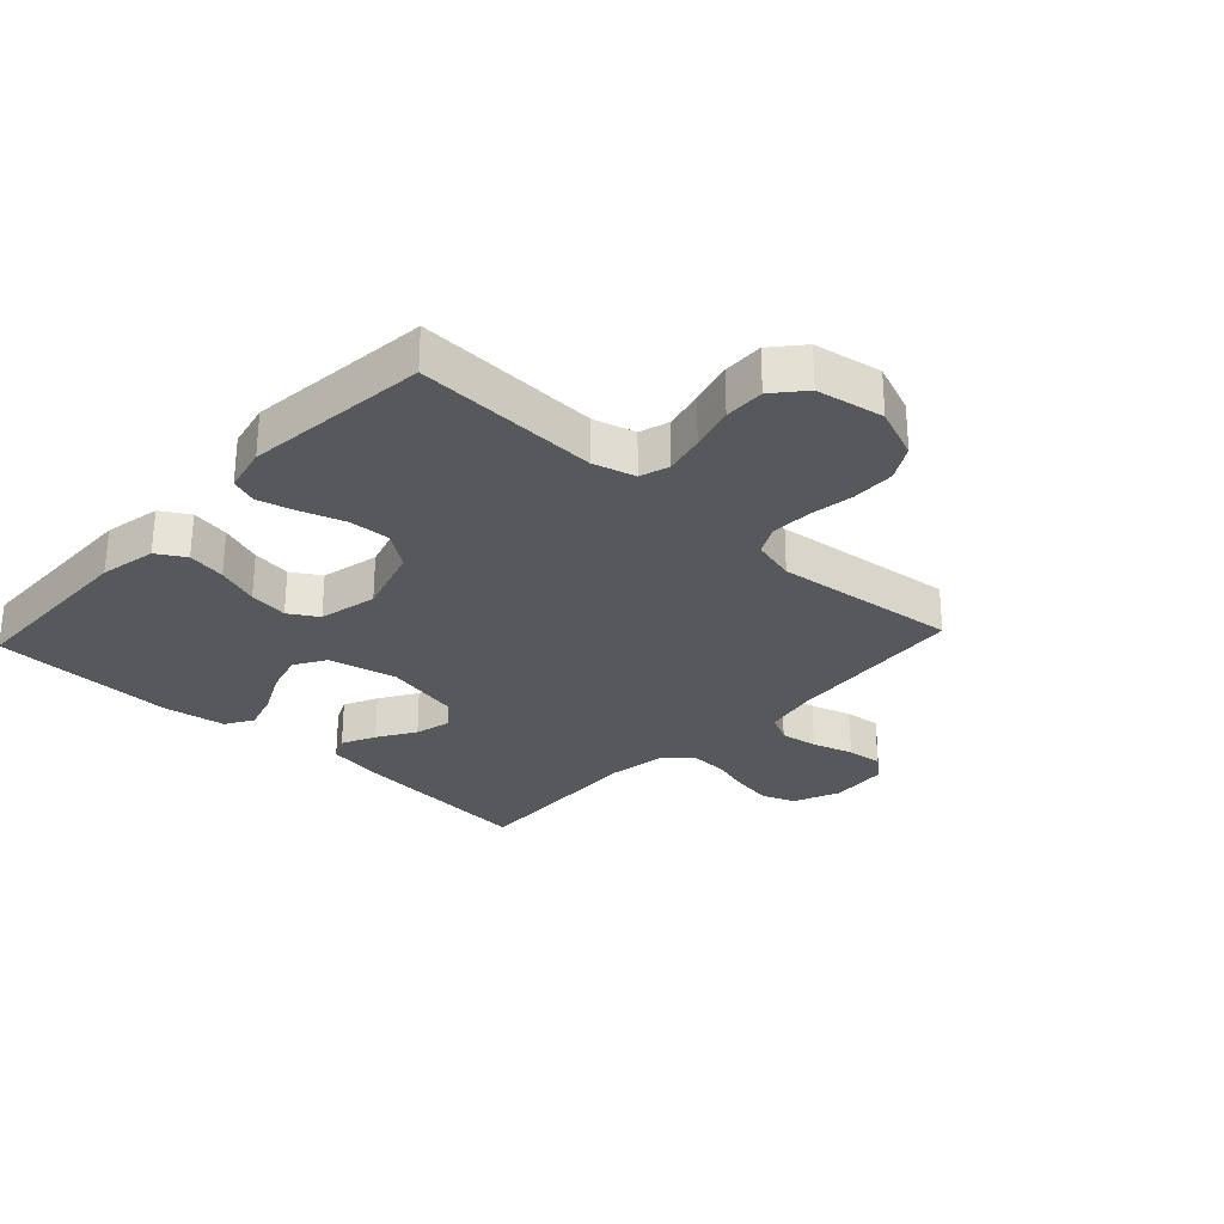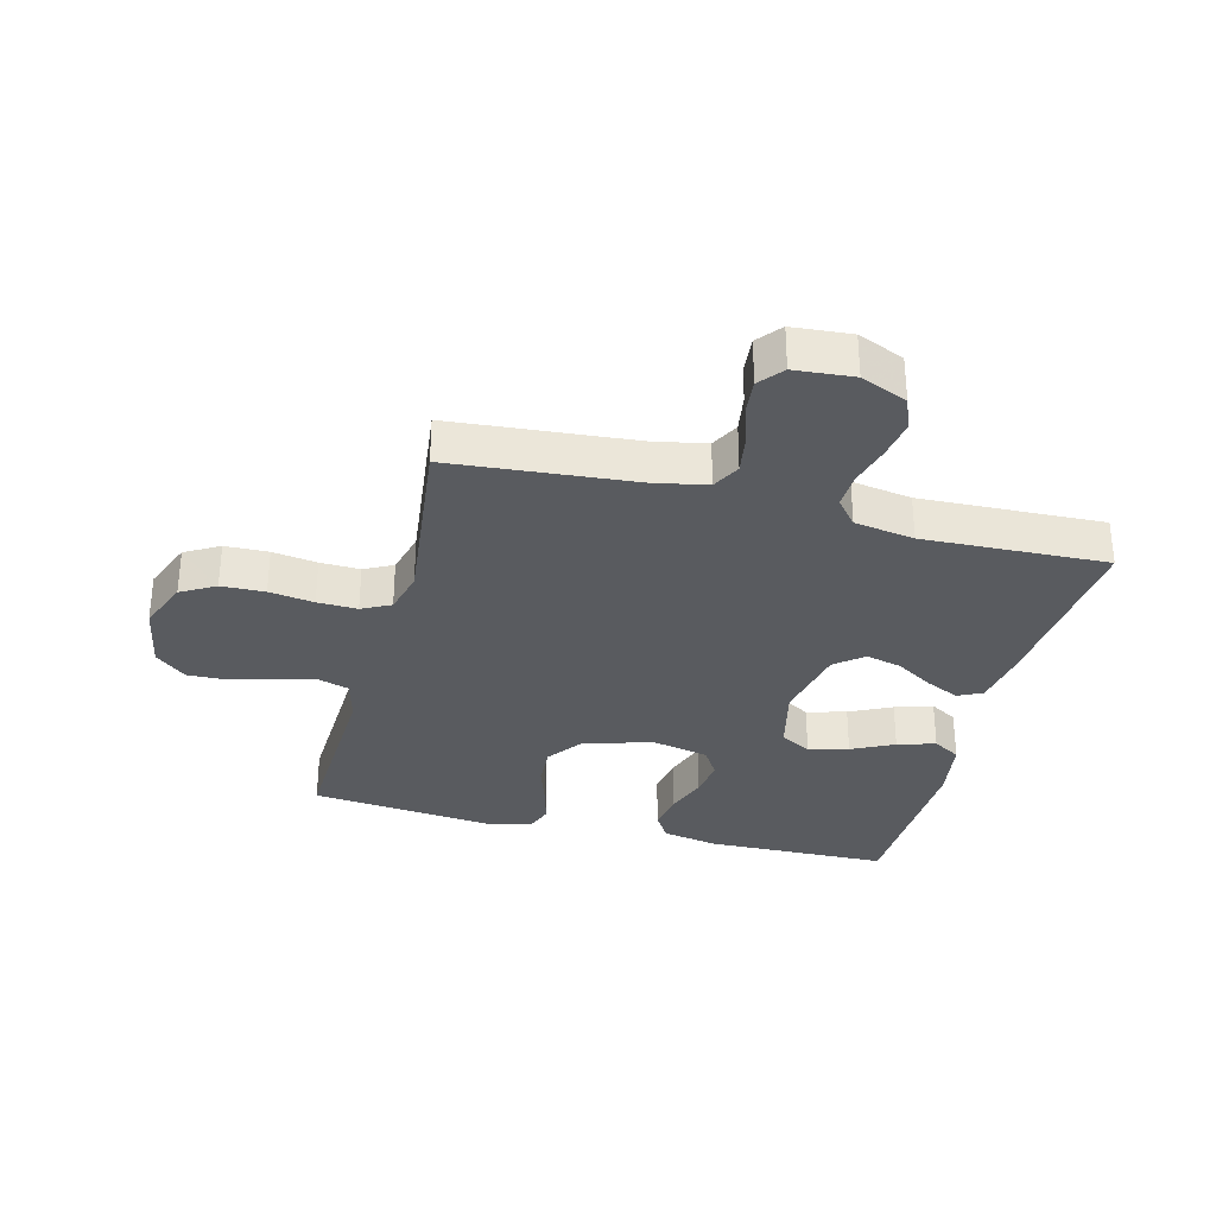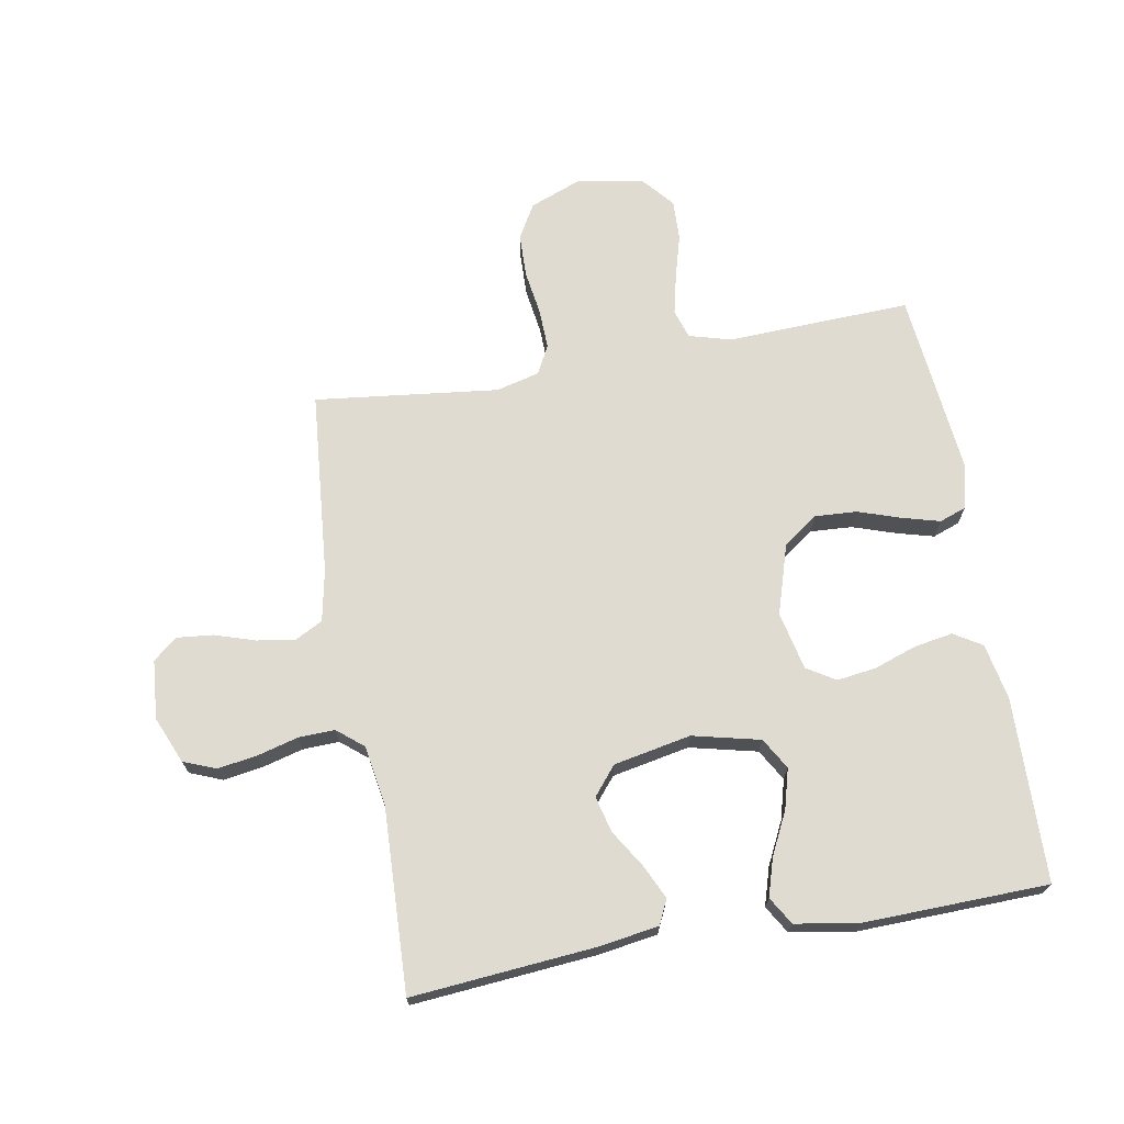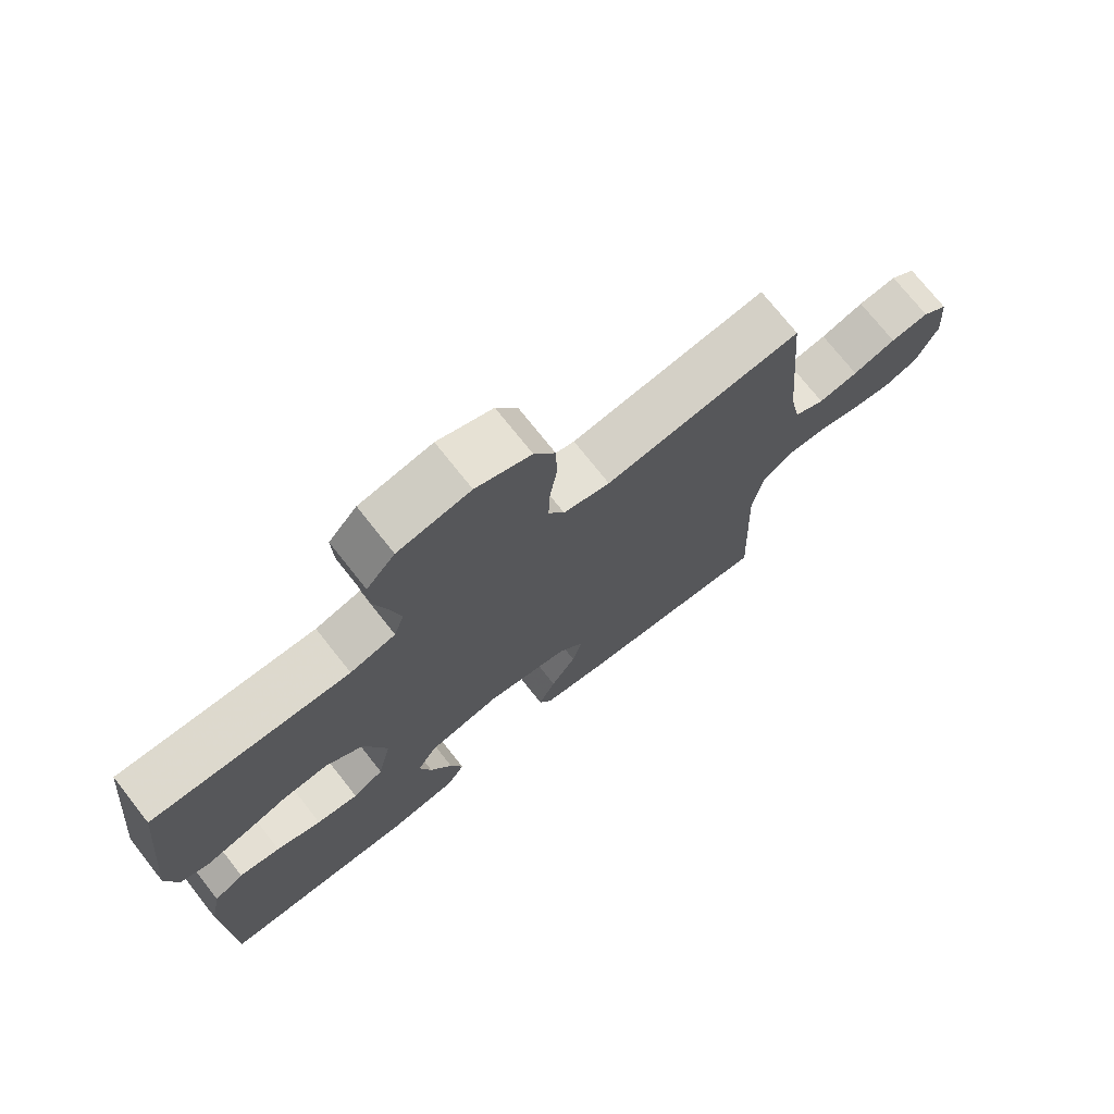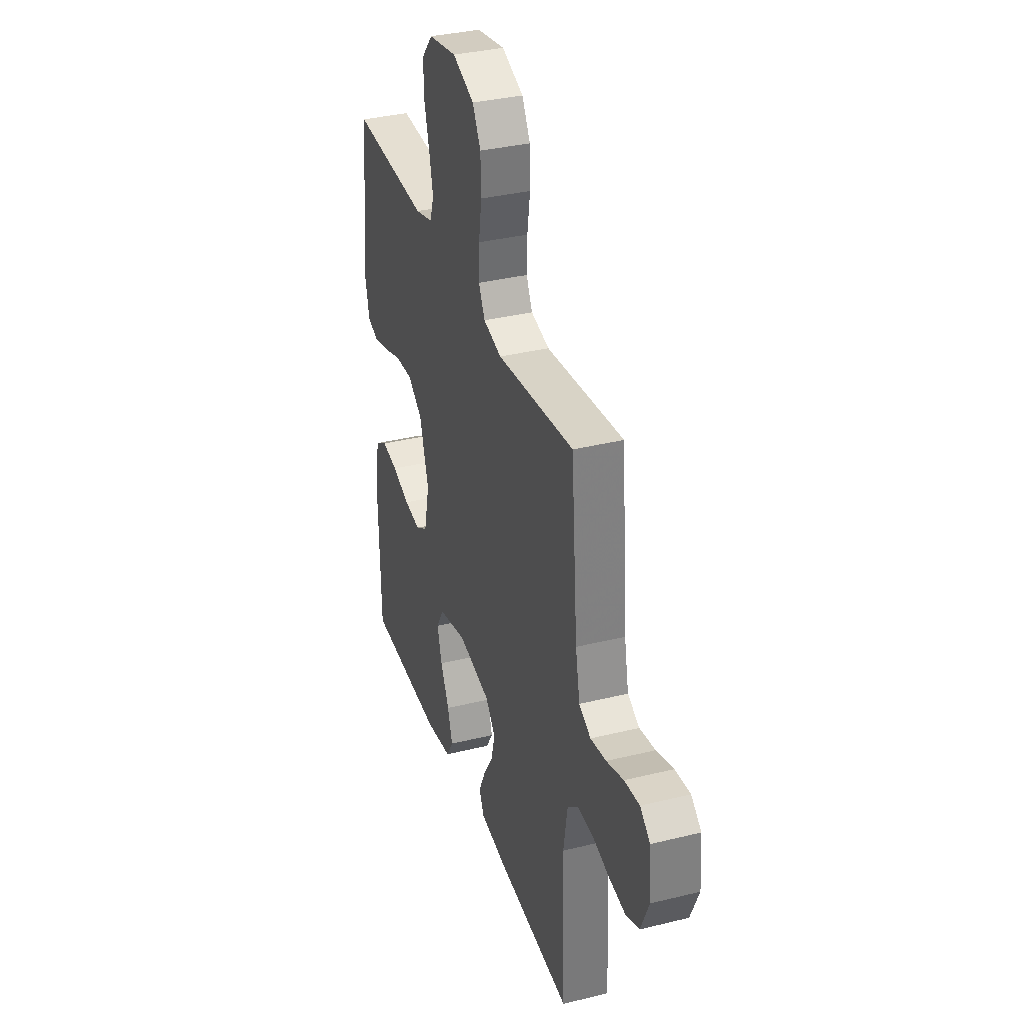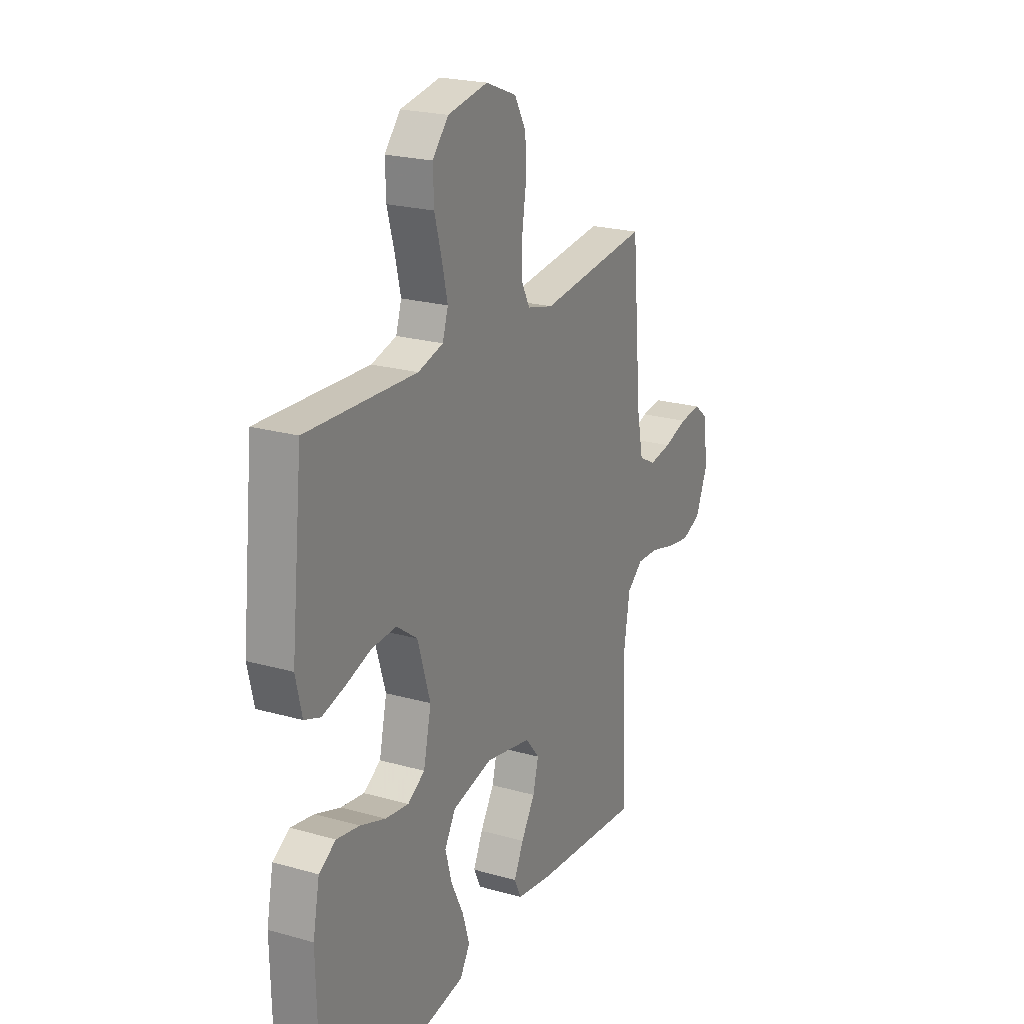
<metadata>
{"format":"obj","ext":"obj","renderer":"f3d","projection":"perspective","resolution":1024,"background":"white","views":[{"elev":-28.5,"azim":-43.0,"up":"+Y"},{"elev":-32.0,"azim":75.5,"up":"+Y"},{"elev":70.0,"azim":170.0,"up":"+Y"},{"elev":73.7,"azim":-38.3,"up":"+Z"},{"elev":34.9,"azim":71.8,"up":"+Z"},{"elev":22.1,"azim":-63.7,"up":"+Z"}]}
</metadata>
<code>
v 0.5 0.07 0.5
v 0.526 0.07 0.2
v 0.543 0.07 0.115
v 0.589 0.07 0.091
v 0.65 0.07 0.101
v 0.716 0.07 0.122
v 0.775 0.07 0.128
v 0.814 0.07 0.096
v 0.822 0.07 0
v 0.79 0.07 -0.076
v 0.737 0.07 -0.097
v 0.673 0.07 -0.087
v 0.606 0.07 -0.069
v 0.547 0.07 -0.067
v 0.504 0.07 -0.102
v 0.488 0.07 -0.2
v 0.5 0.07 -0.5
v 0.2 0.07 -0.474
v 0.104 0.07 -0.459
v 0.085 0.07 -0.419
v 0.111 0.07 -0.364
v 0.149 0.07 -0.303
v 0.164 0.07 -0.244
v 0.126 0.07 -0.198
v 0 0.07 -0.173
v -0.11 0.07 -0.199
v -0.14 0.07 -0.25
v -0.122 0.07 -0.315
v -0.088 0.07 -0.384
v -0.069 0.07 -0.446
v -0.096 0.07 -0.491
v -0.2 0.07 -0.508
v -0.5 0.07 -0.5
v -0.507 0.07 -0.2
v -0.489 0.07 -0.108
v -0.443 0.07 -0.08
v -0.38 0.07 -0.091
v -0.311 0.07 -0.115
v -0.247 0.07 -0.124
v -0.2 0.07 -0.095
v -0.179 0.07 0
v -0.214 0.07 0.113
v -0.271 0.07 0.154
v -0.339 0.07 0.15
v -0.408 0.07 0.127
v -0.47 0.07 0.11
v -0.514 0.07 0.126
v -0.531 0.07 0.2
v -0.5 0.07 0.5
v -0.2 0.07 0.488
v -0.131 0.07 0.507
v -0.116 0.07 0.555
v -0.131 0.07 0.62
v -0.151 0.07 0.692
v -0.153 0.07 0.758
v -0.11 0.07 0.808
v 0 0.07 0.828
v 0.084 0.07 0.795
v 0.116 0.07 0.739
v 0.118 0.07 0.668
v 0.107 0.07 0.595
v 0.105 0.07 0.53
v 0.129 0.07 0.483
v 0.2 0.07 0.465
v 0.5 0 0.5
v 0.526 0 0.2
v 0.543 0 0.115
v 0.589 0 0.091
v 0.65 0 0.101
v 0.716 0 0.122
v 0.775 0 0.128
v 0.814 0 0.096
v 0.822 0 0
v 0.79 0 -0.076
v 0.737 0 -0.097
v 0.673 0 -0.087
v 0.606 0 -0.069
v 0.547 0 -0.067
v 0.504 0 -0.102
v 0.488 0 -0.2
v 0.5 0 -0.5
v 0.2 0 -0.474
v 0.104 0 -0.459
v 0.085 0 -0.419
v 0.111 0 -0.364
v 0.149 0 -0.303
v 0.164 0 -0.244
v 0.126 0 -0.198
v 0 0 -0.173
v -0.11 0 -0.199
v -0.14 0 -0.25
v -0.122 0 -0.315
v -0.088 0 -0.384
v -0.069 0 -0.446
v -0.096 0 -0.491
v -0.2 0 -0.508
v -0.5 0 -0.5
v -0.507 0 -0.2
v -0.489 0 -0.108
v -0.443 0 -0.08
v -0.38 0 -0.091
v -0.311 0 -0.115
v -0.247 0 -0.124
v -0.2 0 -0.095
v -0.179 0 0
v -0.214 0 0.113
v -0.271 0 0.154
v -0.339 0 0.15
v -0.408 0 0.127
v -0.47 0 0.11
v -0.514 0 0.126
v -0.531 0 0.2
v -0.5 0 0.5
v -0.2 0 0.488
v -0.131 0 0.507
v -0.116 0 0.555
v -0.131 0 0.62
v -0.151 0 0.692
v -0.153 0 0.758
v -0.11 0 0.808
v 0 0 0.828
v 0.084 0 0.795
v 0.116 0 0.739
v 0.118 0 0.668
v 0.107 0 0.595
v 0.105 0 0.53
v 0.129 0 0.483
v 0.2 0 0.465
f 58 59 60 61
f 58 61 62
f 57 58 62
f 56 57 62
f 53 54 55 56
f 52 53 56 62
f 51 52 62 63
f 47 48 49 50
f 44 45 46 47
f 44 47 50 51
f 35 36 37 38
f 35 38 39
f 34 35 39
f 33 34 39
f 32 33 39 40
f 28 29 30 31
f 27 28 31 32
f 19 20 21 22
f 17 18 19 22
f 16 17 22 23
f 15 16 23 24
f 10 11 12 13
f 8 9 10 13
f 8 13 14
f 5 6 7 8
f 4 5 8 14
f 3 4 14 15
f 64 1 2
f 43 44 51 63
f 42 43 63 64
f 41 42 64 2
f 27 32 40 41
f 26 27 41
f 25 26 41 2
f 15 24 25
f 2 3 15 25
f 125 124 123 122
f 126 125 122
f 126 122 121
f 126 121 120
f 120 119 118 117
f 126 120 117 116
f 127 126 116 115
f 114 113 112 111
f 111 110 109 108
f 115 114 111 108
f 102 101 100 99
f 103 102 99
f 103 99 98
f 103 98 97
f 104 103 97 96
f 95 94 93 92
f 96 95 92 91
f 86 85 84 83
f 86 83 82 81
f 87 86 81 80
f 88 87 80 79
f 77 76 75 74
f 77 74 73 72
f 78 77 72
f 72 71 70 69
f 78 72 69 68
f 79 78 68 67
f 66 65 128
f 127 115 108 107
f 128 127 107 106
f 66 128 106 105
f 105 104 96 91
f 105 91 90
f 66 105 90 89
f 89 88 79
f 89 79 67 66
f 1 65 66 2
f 2 66 67 3
f 3 67 68 4
f 4 68 69 5
f 5 69 70 6
f 6 70 71 7
f 7 71 72 8
f 8 72 73 9
f 9 73 74 10
f 10 74 75 11
f 11 75 76 12
f 12 76 77 13
f 13 77 78 14
f 14 78 79 15
f 15 79 80 16
f 16 80 81 17
f 17 81 82 18
f 18 82 83 19
f 19 83 84 20
f 20 84 85 21
f 21 85 86 22
f 22 86 87 23
f 23 87 88 24
f 24 88 89 25
f 25 89 90 26
f 26 90 91 27
f 27 91 92 28
f 28 92 93 29
f 29 93 94 30
f 30 94 95 31
f 31 95 96 32
f 32 96 97 33
f 33 97 98 34
f 34 98 99 35
f 35 99 100 36
f 36 100 101 37
f 37 101 102 38
f 38 102 103 39
f 39 103 104 40
f 40 104 105 41
f 41 105 106 42
f 42 106 107 43
f 43 107 108 44
f 44 108 109 45
f 45 109 110 46
f 46 110 111 47
f 47 111 112 48
f 48 112 113 49
f 49 113 114 50
f 50 114 115 51
f 51 115 116 52
f 52 116 117 53
f 53 117 118 54
f 54 118 119 55
f 55 119 120 56
f 56 120 121 57
f 57 121 122 58
f 58 122 123 59
f 59 123 124 60
f 60 124 125 61
f 61 125 126 62
f 62 126 127 63
f 63 127 128 64
f 64 128 65 1

</code>
